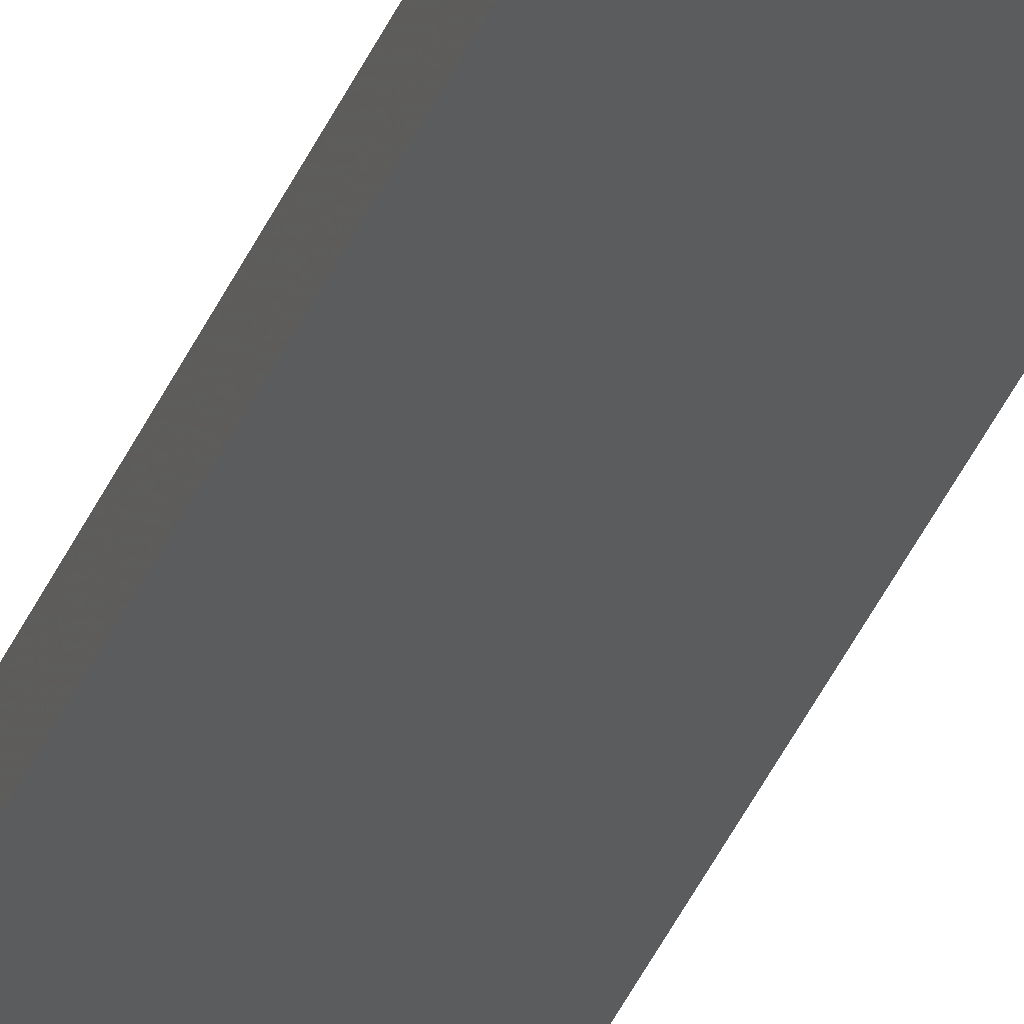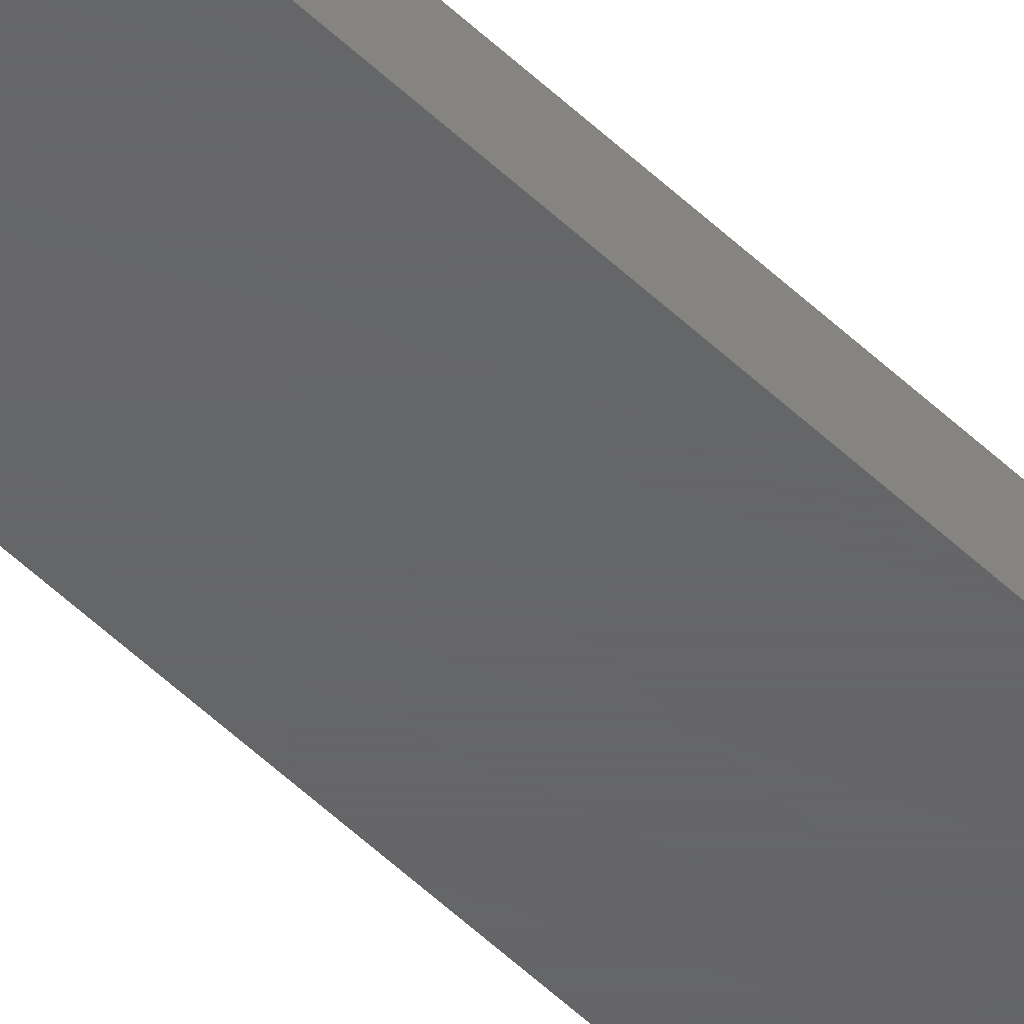
<metadata>
{"format":"stl","ext":"stl","renderer":"f3d","projection":"perspective","resolution":1024,"background":"white","views":[{"elev":-28.5,"azim":-16.5,"up":"+Y"},{"elev":-45.8,"azim":-138.7,"up":"+Y"}]}
</metadata>
<code>
# stl→obj: 8 verts, 12 faces
v 1.27 2.27 100
v 1.27 2.27 0
v 1.27 2.89 100
v 1.27 2.89 0
v -1.27 2.27 100
v -1.27 2.27 0
v -1.27 2.89 100
v -1.27 2.89 0
f 1 2 3
f 3 2 4
f 5 6 1
f 1 6 2
f 7 8 5
f 5 8 6
f 3 4 7
f 7 4 8
f 3 7 1
f 1 7 5
f 8 4 6
f 6 4 2

</code>
